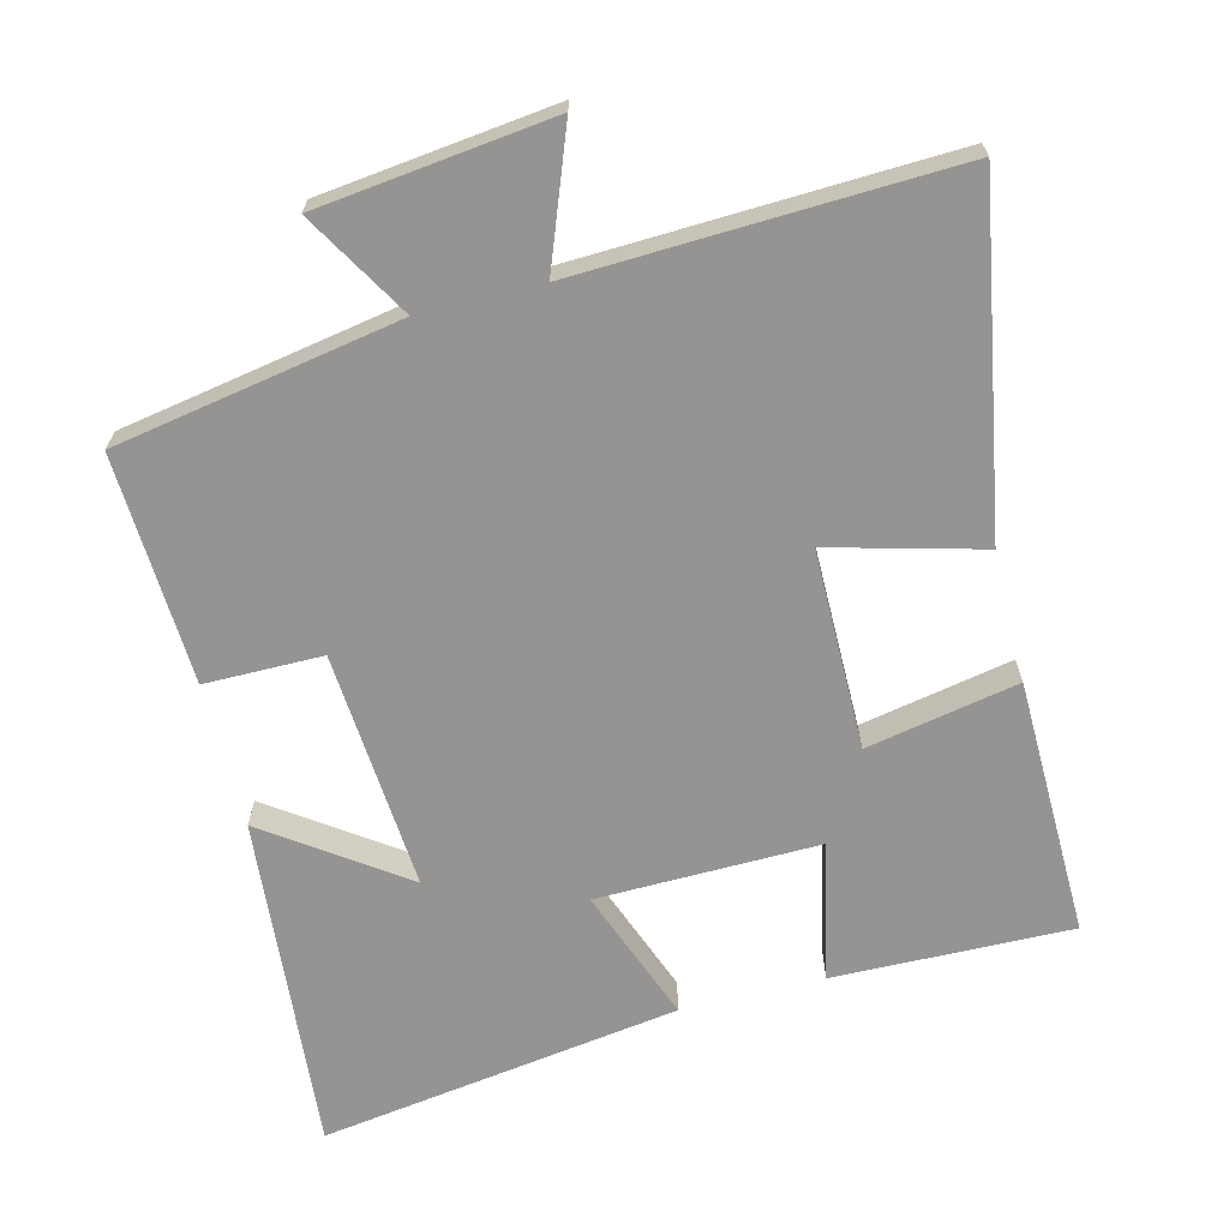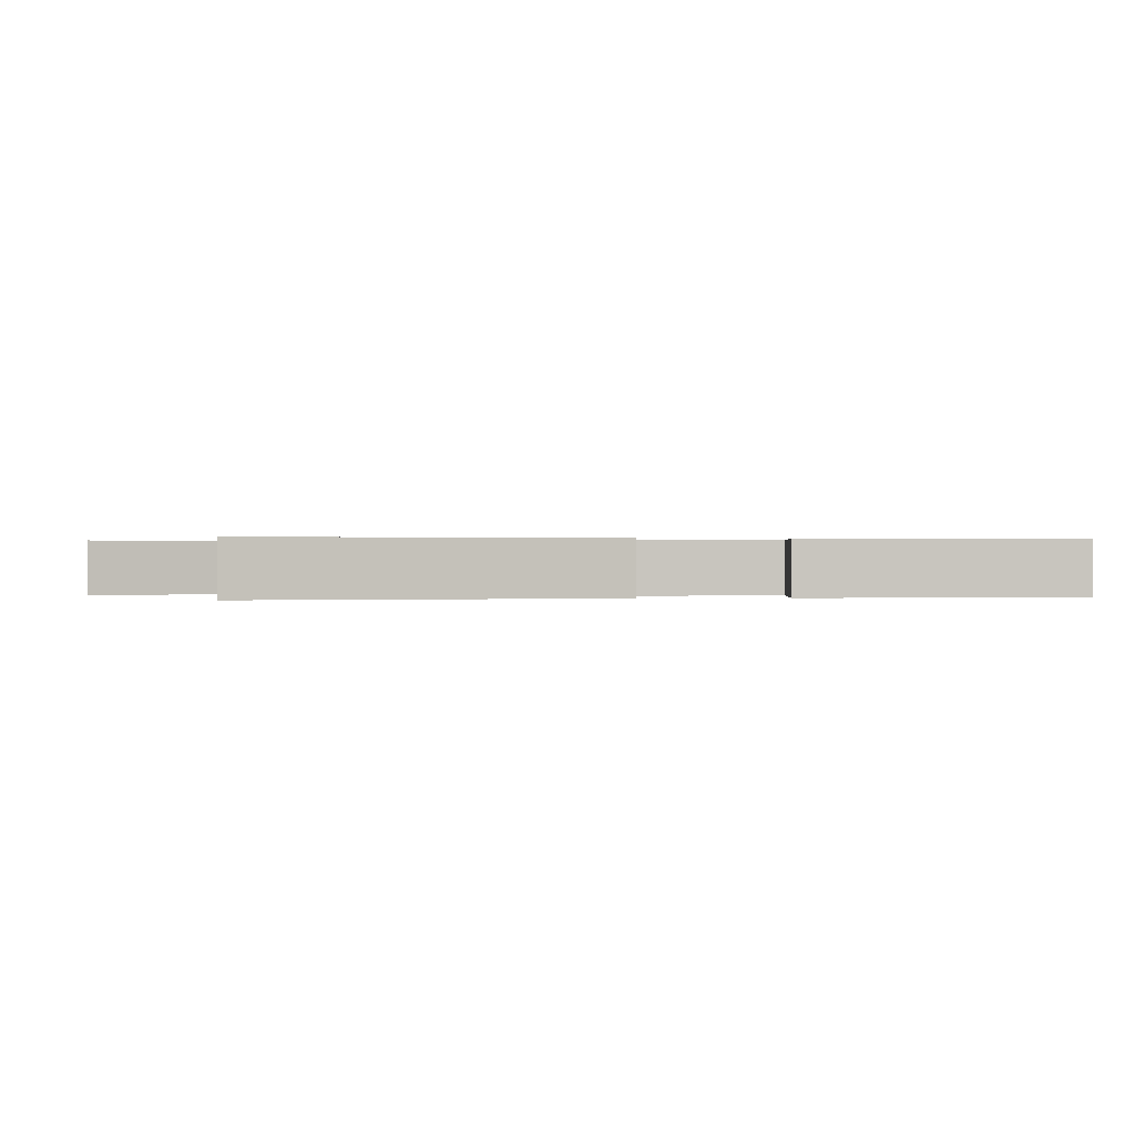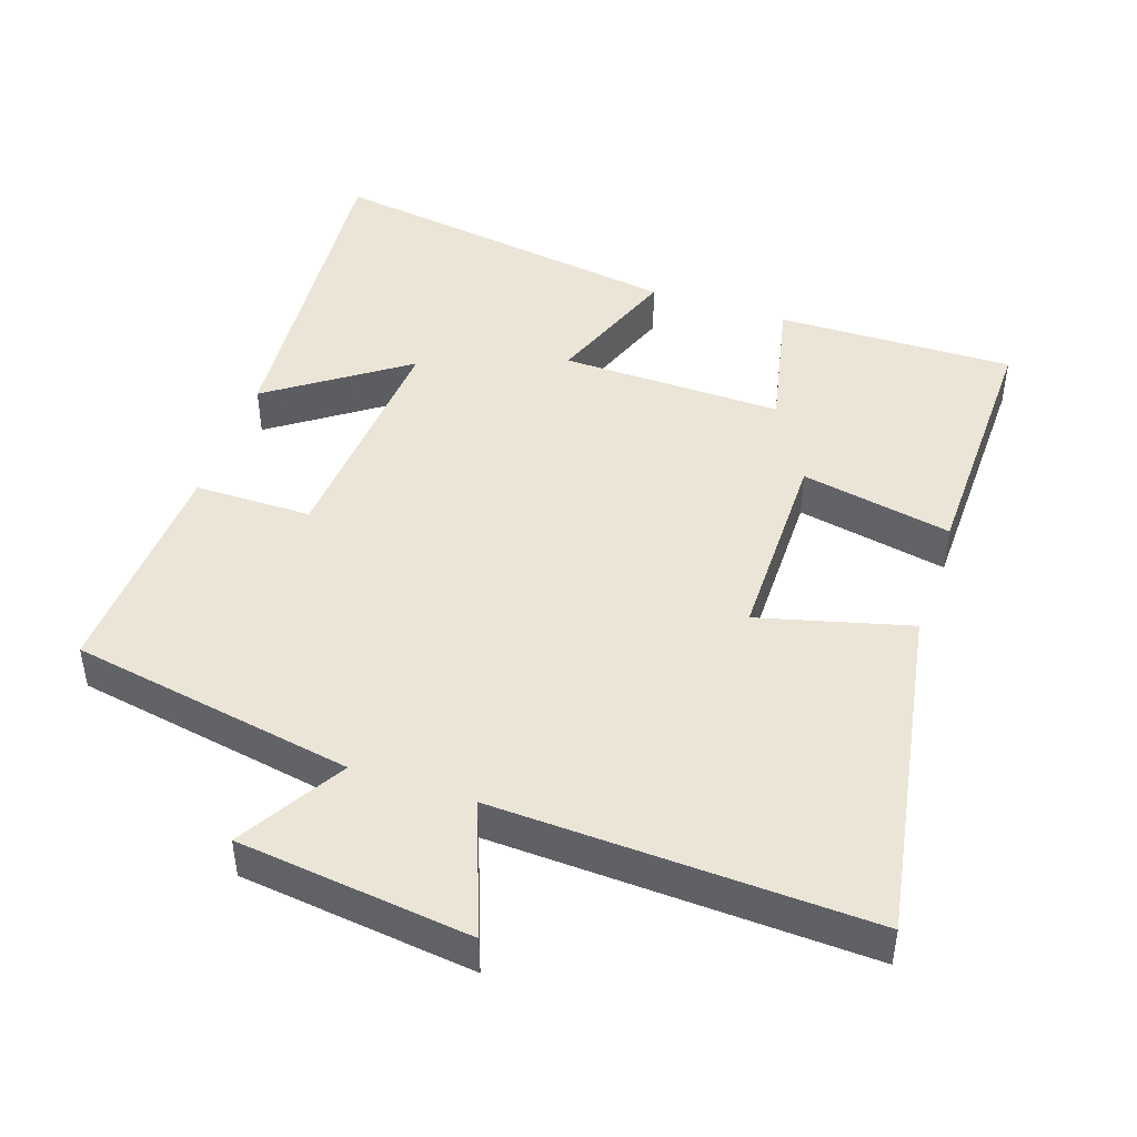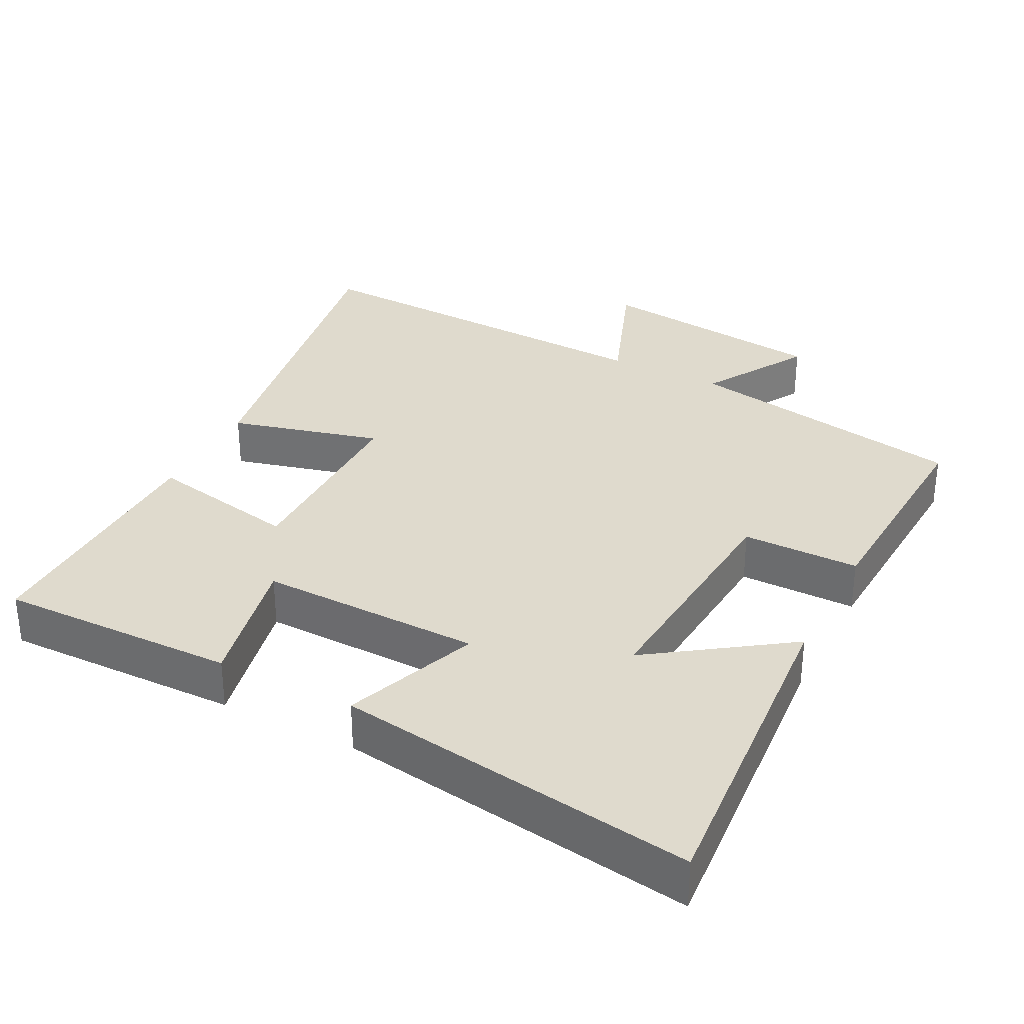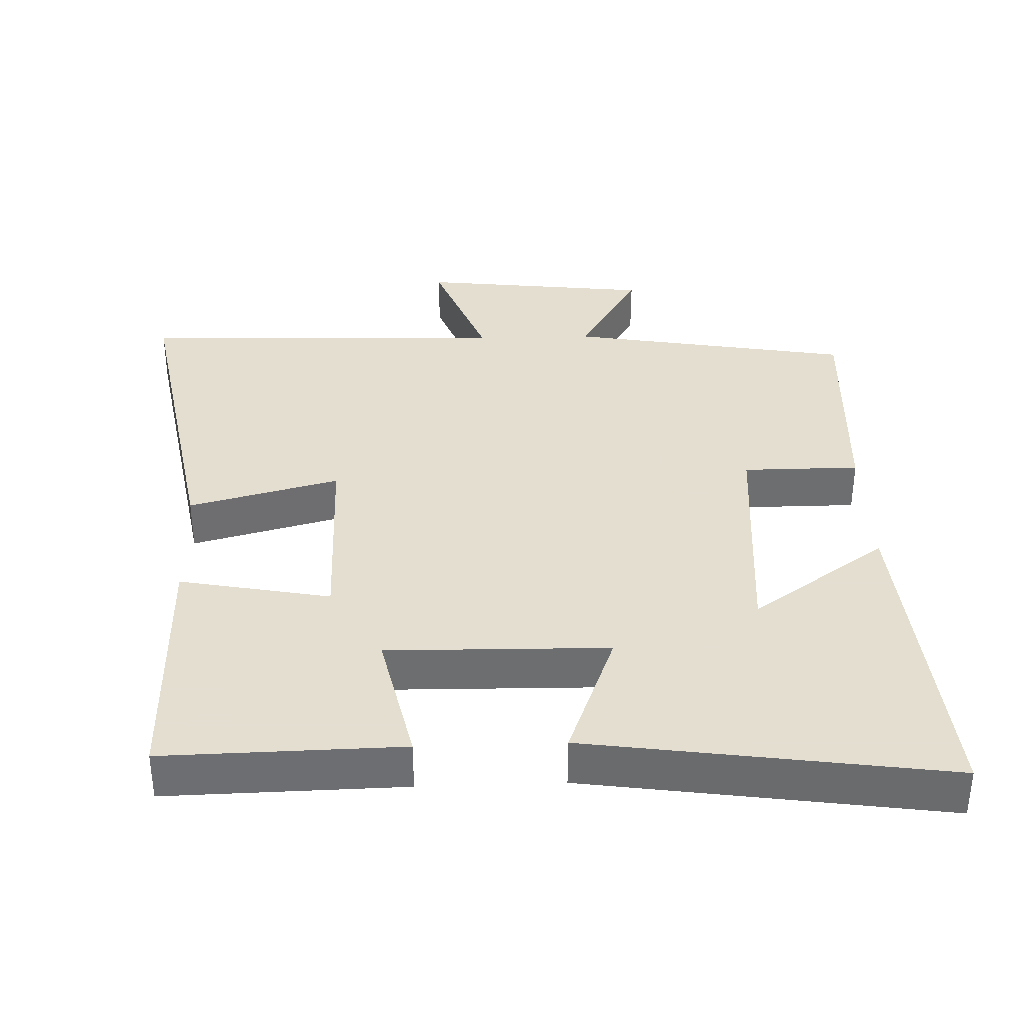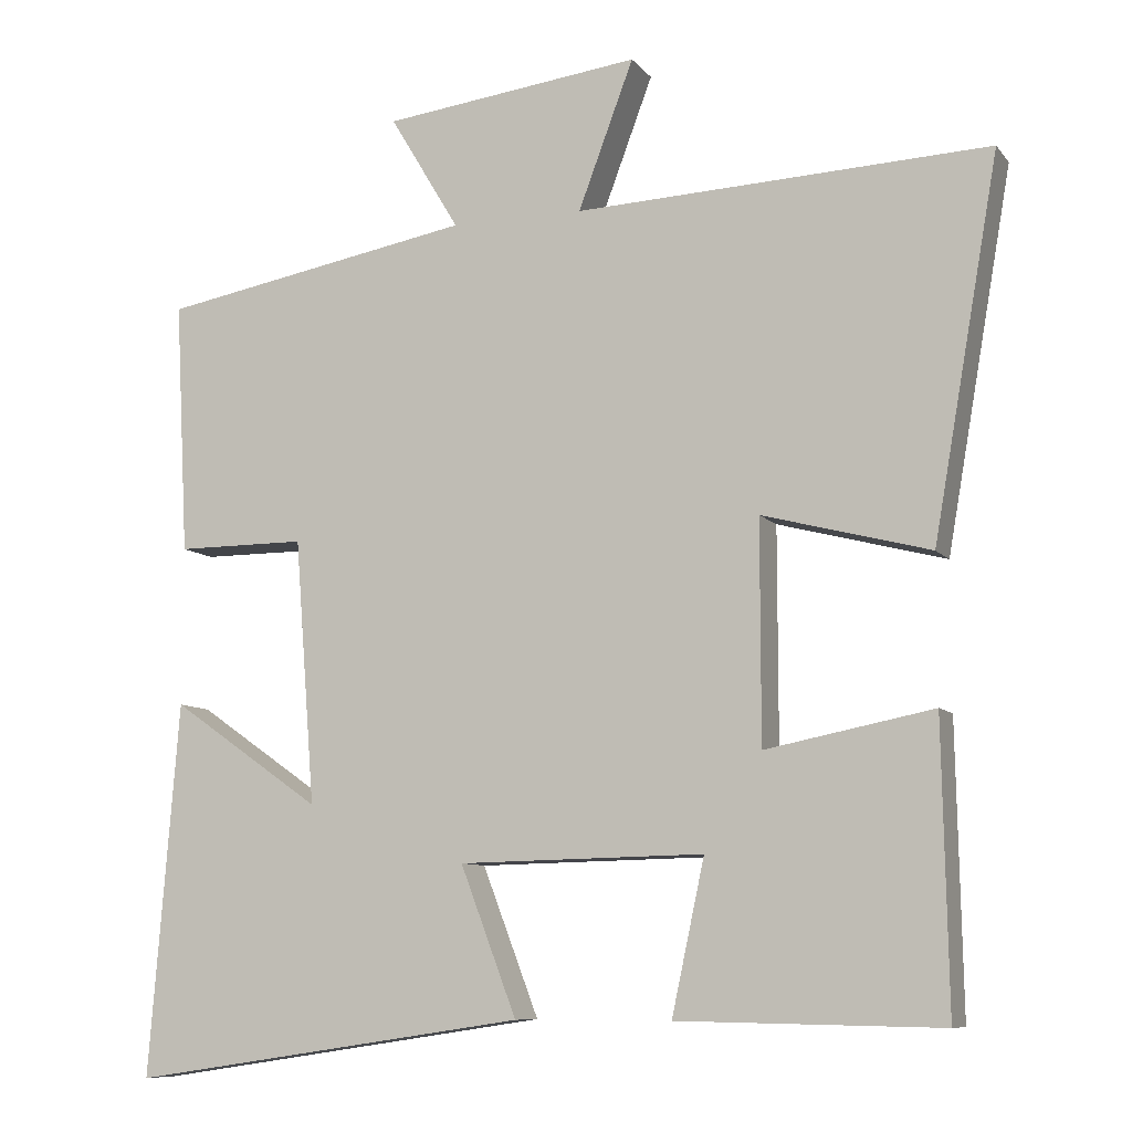
<metadata>
{"format":"obj","ext":"obj","renderer":"f3d","projection":"perspective","resolution":1024,"background":"white","views":[{"elev":-67.1,"azim":14.0,"up":"+Y"},{"elev":0.1,"azim":82.1,"up":"+Y"},{"elev":45.8,"azim":18.6,"up":"+Y"},{"elev":32.6,"azim":-152.8,"up":"+Y"},{"elev":35.9,"azim":177.9,"up":"+Y"},{"elev":-8.9,"azim":21.7,"up":"+Z"}]}
</metadata>
<code>
v 0.507 0.07 -0.506
v 0.171 0.07 -0.5
v 0.213 0.07 -0.305
v -0.101 0.07 -0.311
v -0.029 0.07 -0.5
v -0.538 0.07 -0.576
v -0.5 0.07 -0.1
v -0.308 0.07 -0.234
v -0.334 0.07 0.104
v -0.5 0.07 0.104
v -0.517 0.07 0.428
v -0.115 0.07 0.5
v -0.204 0.07 0.649
v 0.126 0.07 0.689
v 0.055 0.07 0.5
v 0.584 0.07 0.522
v 0.5 0.07 0.042
v 0.286 0.07 0.098
v 0.286 0.07 -0.184
v 0.5 0.07 -0.142
v 0.507 0 -0.506
v 0.171 0 -0.5
v 0.213 0 -0.305
v -0.101 0 -0.311
v -0.029 0 -0.5
v -0.538 0 -0.576
v -0.5 0 -0.1
v -0.308 0 -0.234
v -0.334 0 0.104
v -0.5 0 0.104
v -0.517 0 0.428
v -0.115 0 0.5
v -0.204 0 0.649
v 0.126 0 0.689
v 0.055 0 0.5
v 0.584 0 0.522
v 0.5 0 0.042
v 0.286 0 0.098
v 0.286 0 -0.184
v 0.5 0 -0.142
f 19 20 1 2
f 15 16 17 18
f 15 18 19
f 12 13 14 15
f 9 10 11 12
f 8 9 12 15
f 5 6 7 8
f 4 5 8
f 3 4 8 15
f 19 2 3
f 3 15 19
f 22 21 40 39
f 38 37 36 35
f 39 38 35
f 35 34 33 32
f 32 31 30 29
f 35 32 29 28
f 28 27 26 25
f 28 25 24
f 35 28 24 23
f 23 22 39
f 39 35 23
f 1 21 22 2
f 2 22 23 3
f 3 23 24 4
f 4 24 25 5
f 5 25 26 6
f 6 26 27 7
f 7 27 28 8
f 8 28 29 9
f 9 29 30 10
f 10 30 31 11
f 11 31 32 12
f 12 32 33 13
f 13 33 34 14
f 14 34 35 15
f 15 35 36 16
f 16 36 37 17
f 17 37 38 18
f 18 38 39 19
f 19 39 40 20
f 20 40 21 1

</code>
